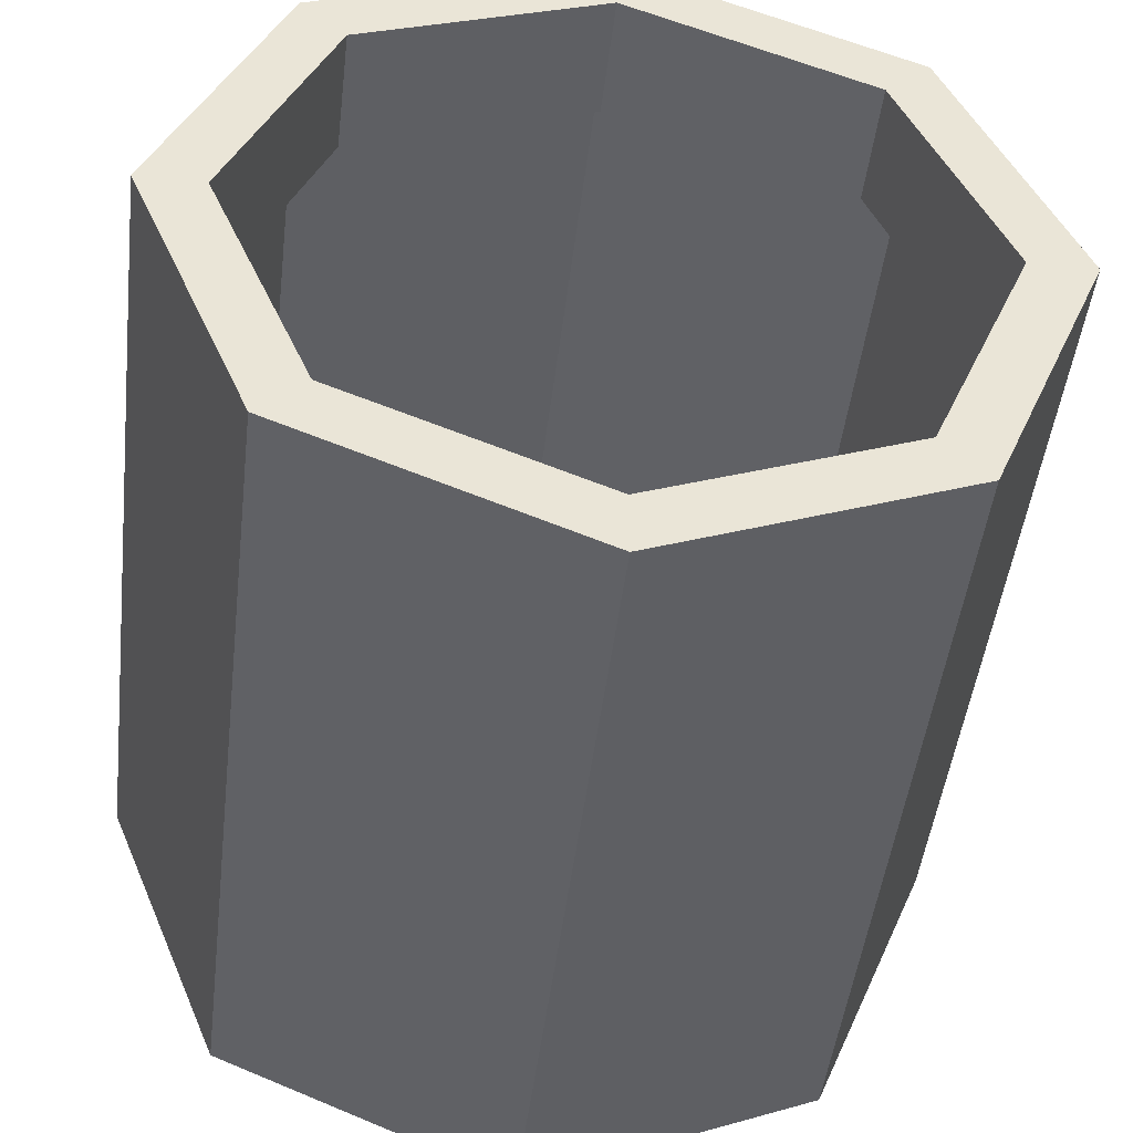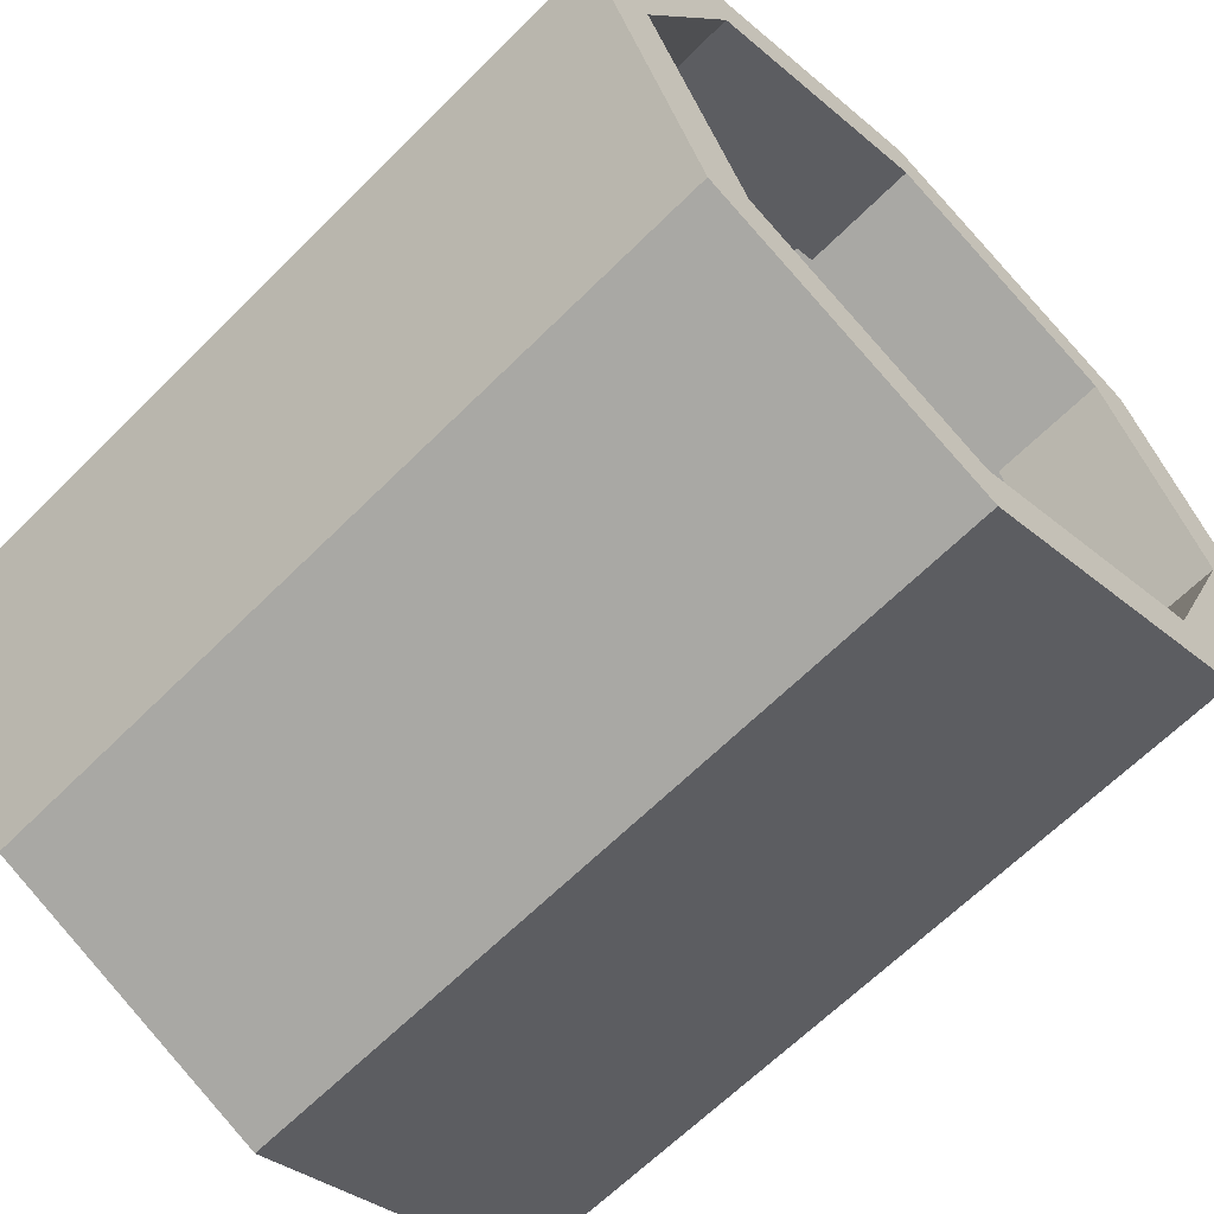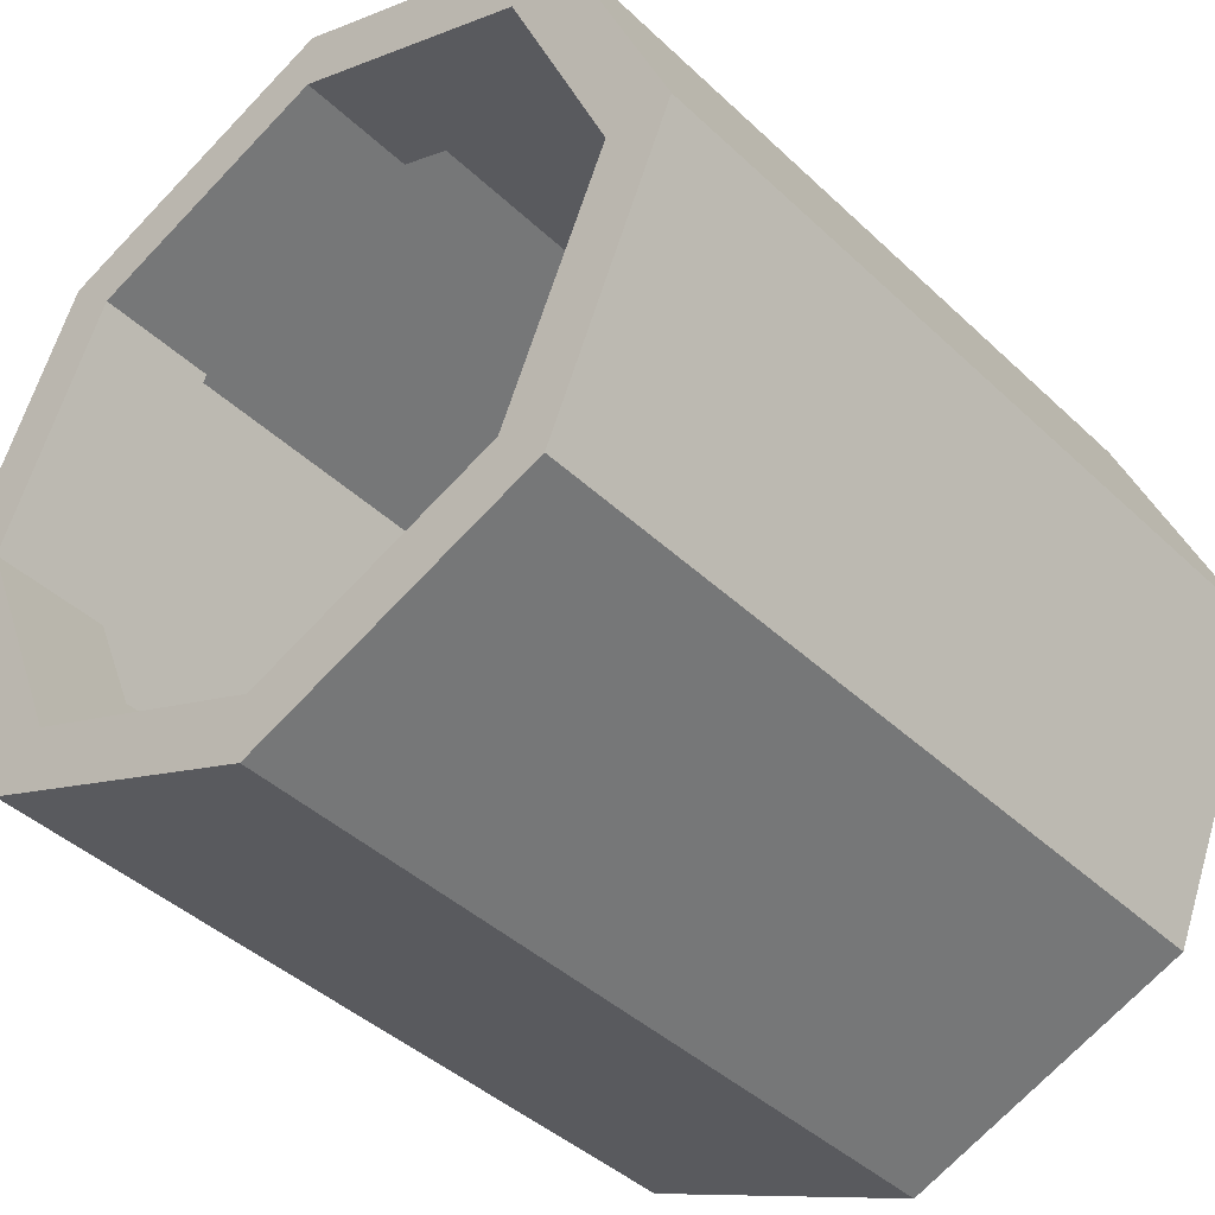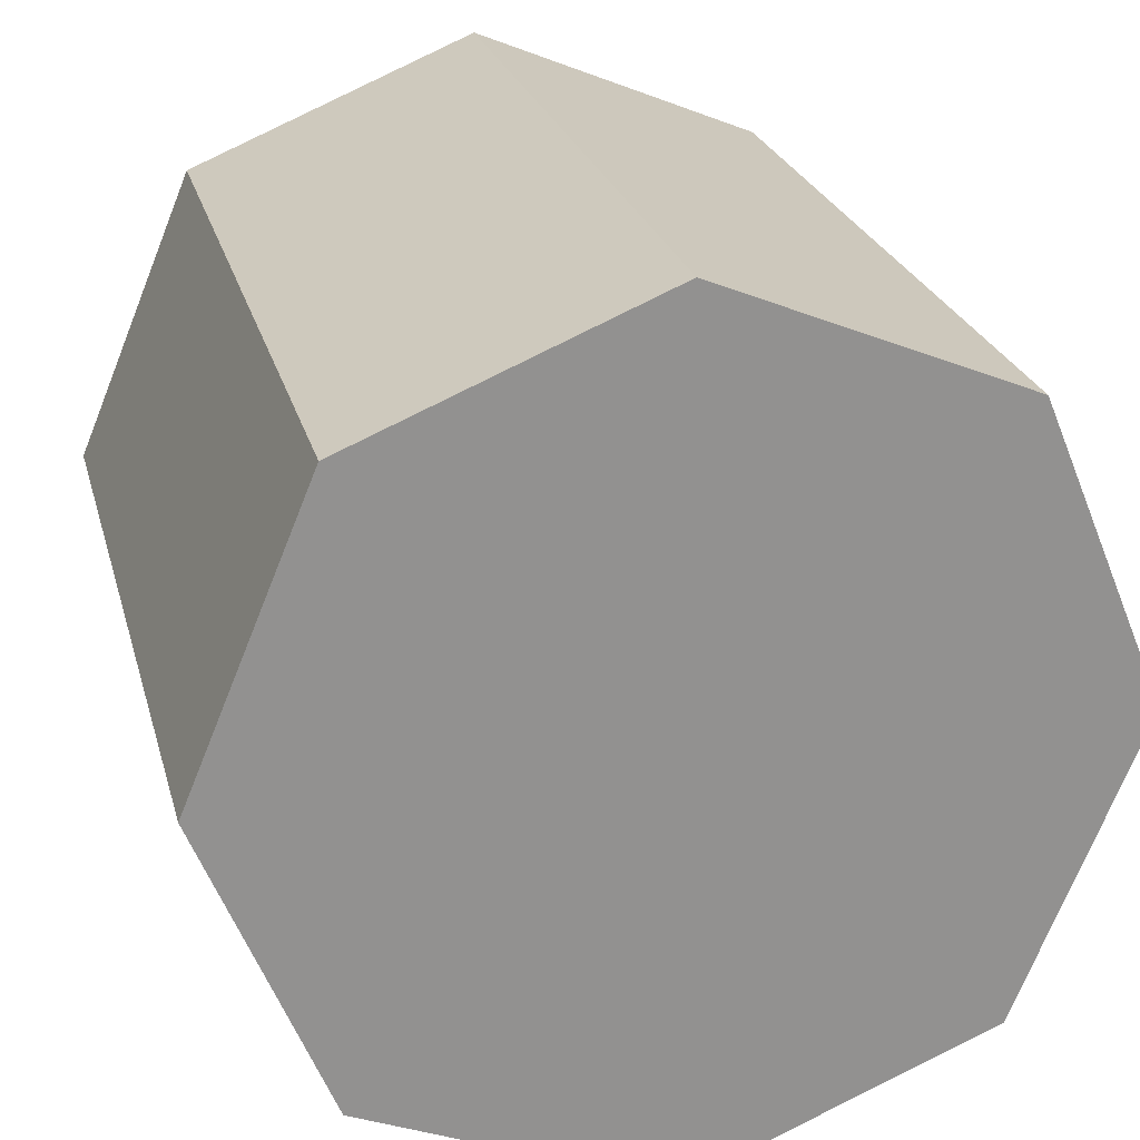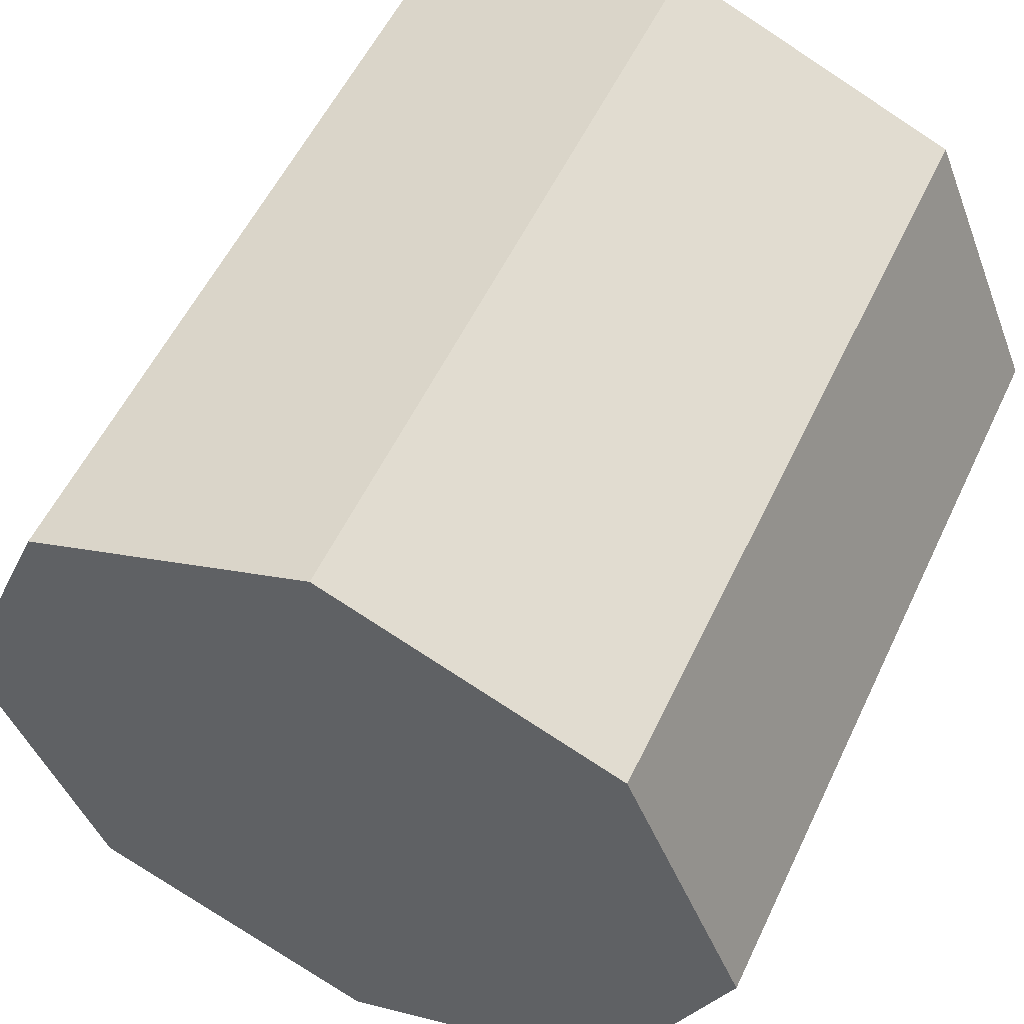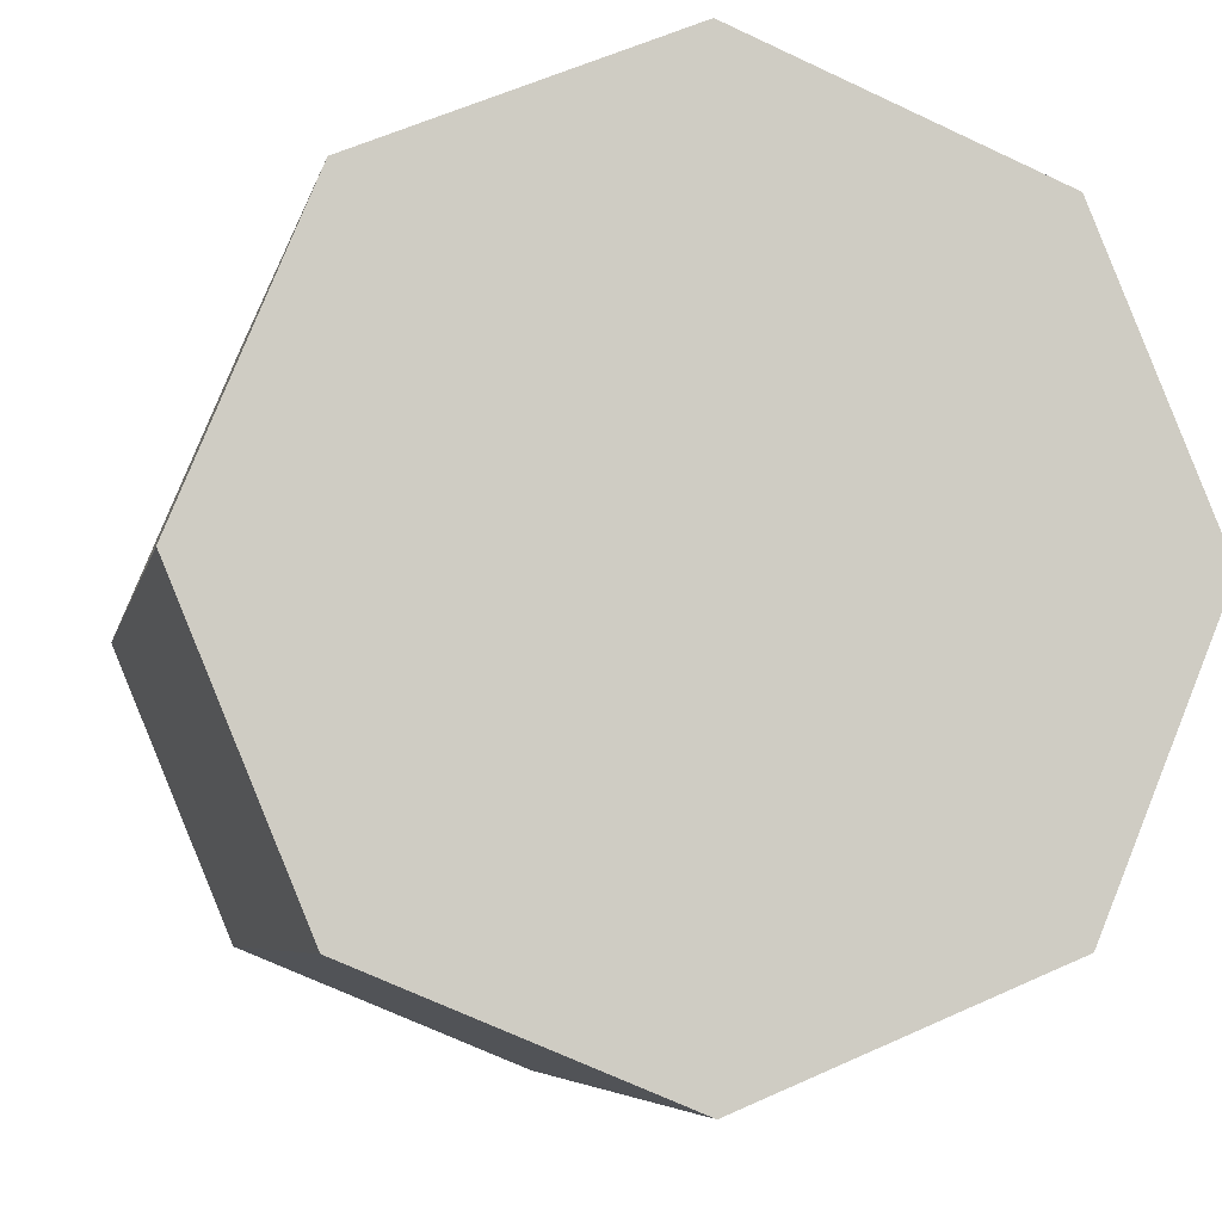
<metadata>
{"format":"obj","ext":"obj","renderer":"f3d","projection":"perspective","resolution":1024,"background":"white","views":[{"elev":-47.4,"azim":173.2,"up":"+Z"},{"elev":-64.0,"azim":135.2,"up":"+Z"},{"elev":-41.6,"azim":-138.6,"up":"+Z"},{"elev":24.0,"azim":-13.9,"up":"+Z"},{"elev":55.0,"azim":25.0,"up":"+Z"},{"elev":-5.7,"azim":-11.3,"up":"+Z"}]}
</metadata>
<code>
o lixeira_Circle
v 42.06 -11.62 -22.82
v 40.43 -11.62 -22.15
v 39.75 -11.62 -20.51
v 40.43 -11.62 -18.87
v 42.06 -11.62 -18.19
v 43.7 -11.62 -18.87
v 44.38 -11.62 -20.51
v 43.7 -11.62 -22.15
v 42.06 -16.08 -22.82
v 40.43 -16.08 -22.15
v 39.75 -16.08 -20.51
v 40.43 -16.08 -18.87
v 42.06 -16.08 -18.19
v 43.7 -16.08 -18.87
v 44.38 -16.08 -20.51
v 43.7 -16.08 -22.15
v 42.06 -11.62 -22.46
v 40.68 -11.62 -21.89
v 40.11 -11.62 -20.51
v 40.68 -11.62 -19.12
v 42.06 -11.62 -18.55
v 43.45 -11.62 -19.12
v 44.02 -11.62 -20.51
v 43.45 -11.62 -21.89
v 42.06 -12.3 -22.46
v 40.68 -12.3 -21.89
v 40.11 -12.3 -20.51
v 40.68 -12.3 -19.12
v 42.06 -12.3 -18.55
v 43.45 -12.3 -19.12
v 44.02 -12.3 -20.51
v 43.45 -12.3 -21.89
v 42.06 -16.08 -20.95
v 41.75 -16.08 -20.82
v 41.62 -16.08 -20.51
v 41.75 -16.08 -20.19
v 42.06 -16.08 -20.06
v 42.38 -16.08 -20.19
v 42.51 -16.08 -20.51
v 42.38 -16.08 -20.82
v 42.06 -16.08 -20.51
f 4 3 11 12
f 2 1 9 10
f 1 8 16 9
f 7 6 14 15
f 5 4 12 13
f 3 2 10 11
f 8 7 15 16
f 6 5 13 14
f 3 4 20 19
f 1 2 18 17
f 8 1 17 24
f 6 7 23 22
f 4 5 21 20
f 2 3 19 18
f 7 8 24 23
f 5 6 22 21
f 17 18 26 25
f 24 17 25 32
f 22 23 31 30
f 20 21 29 28
f 18 19 27 26
f 23 24 32 31
f 21 22 30 29
f 19 20 28 27
f 15 14 38 39
f 13 12 36 37
f 11 10 34 35
f 16 15 39 40
f 14 13 37 38
f 12 11 35 36
f 10 9 33 34
f 9 16 40 33
f 34 41 36 35
f 34 33 40 41
f 38 41 40 39
f 37 36 41 38

</code>
